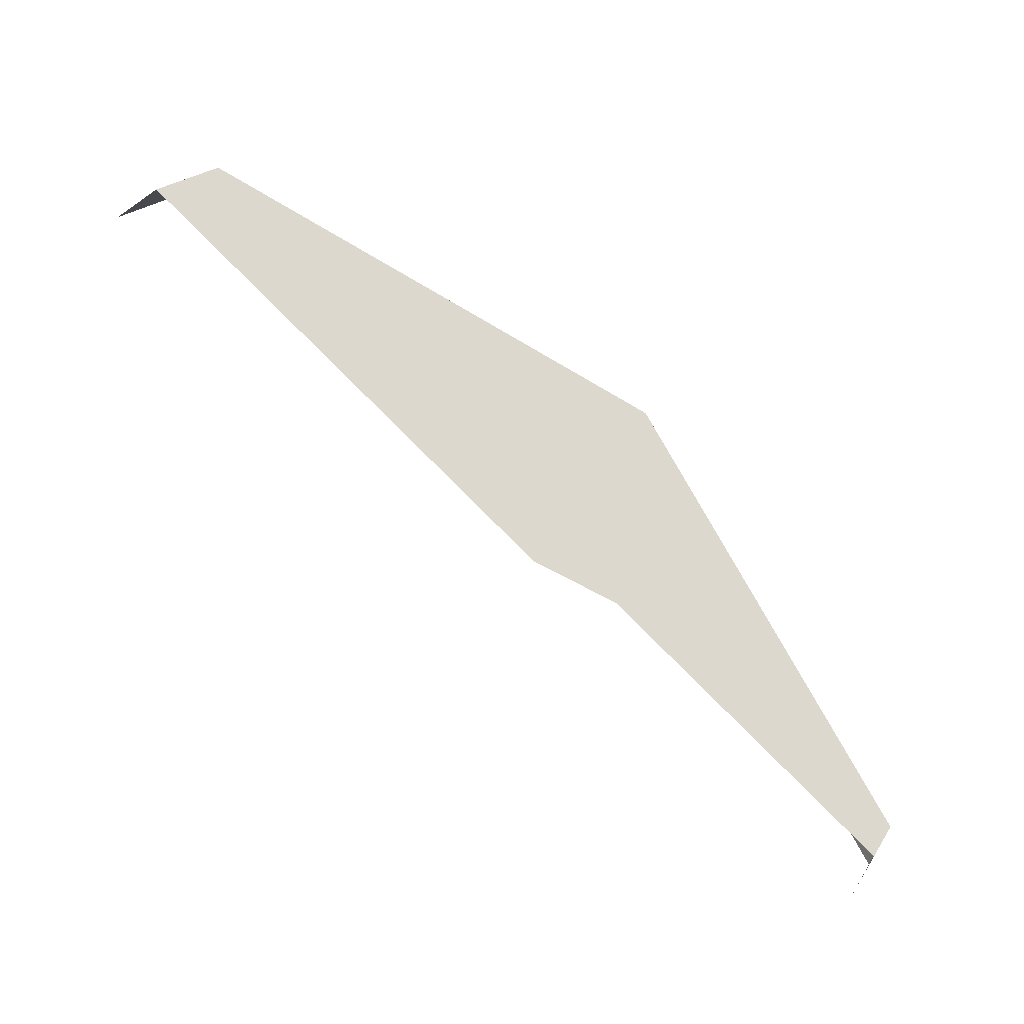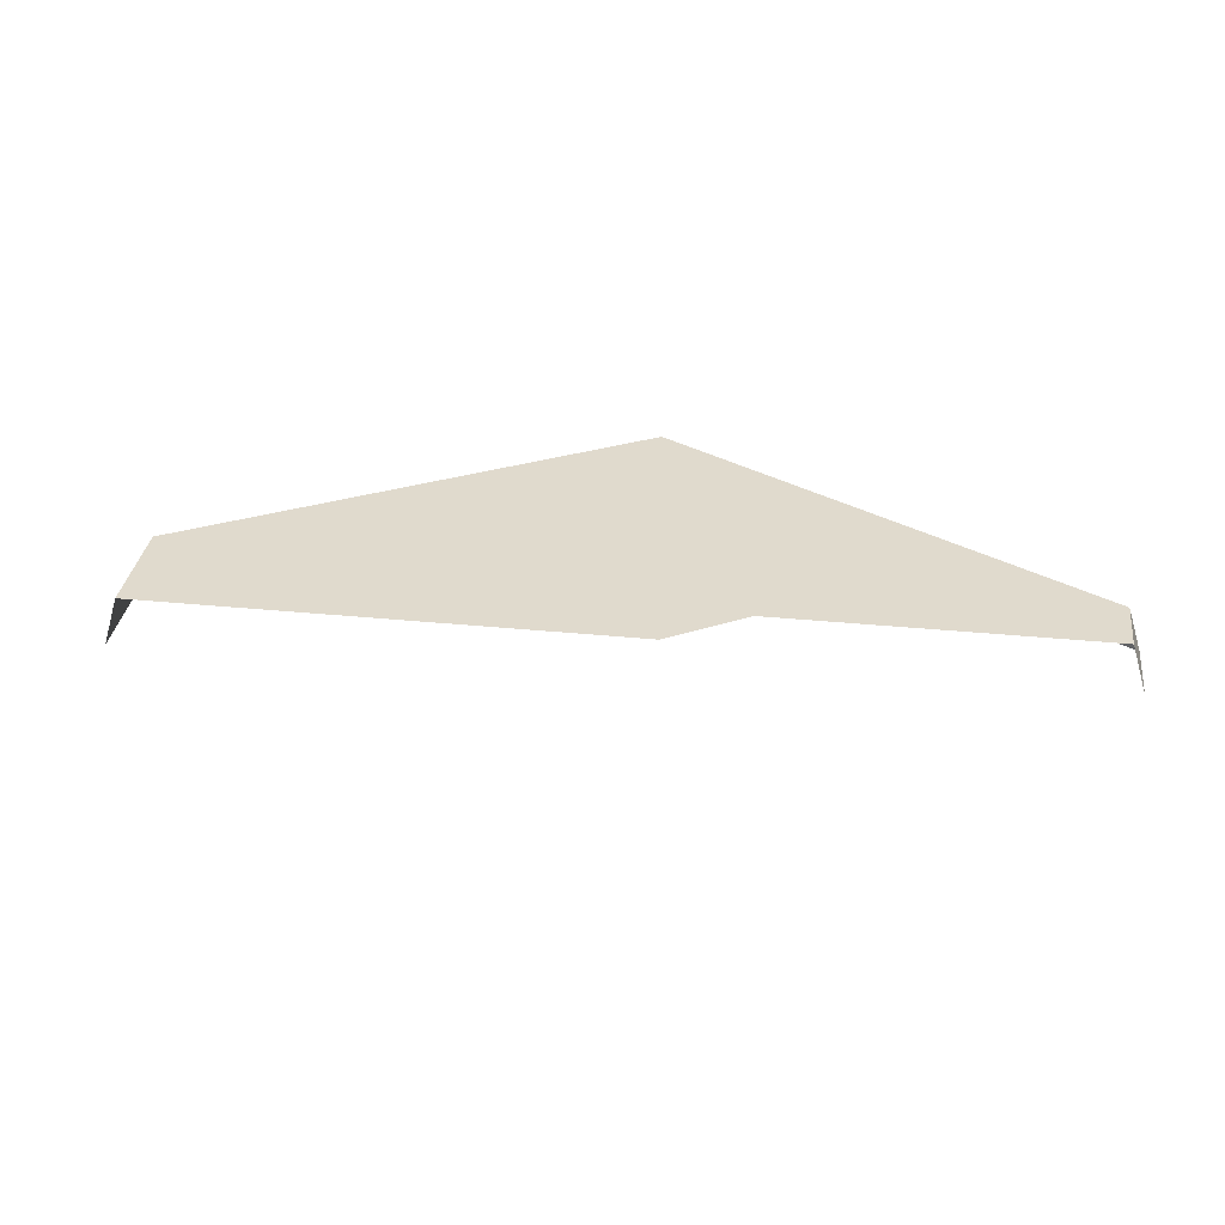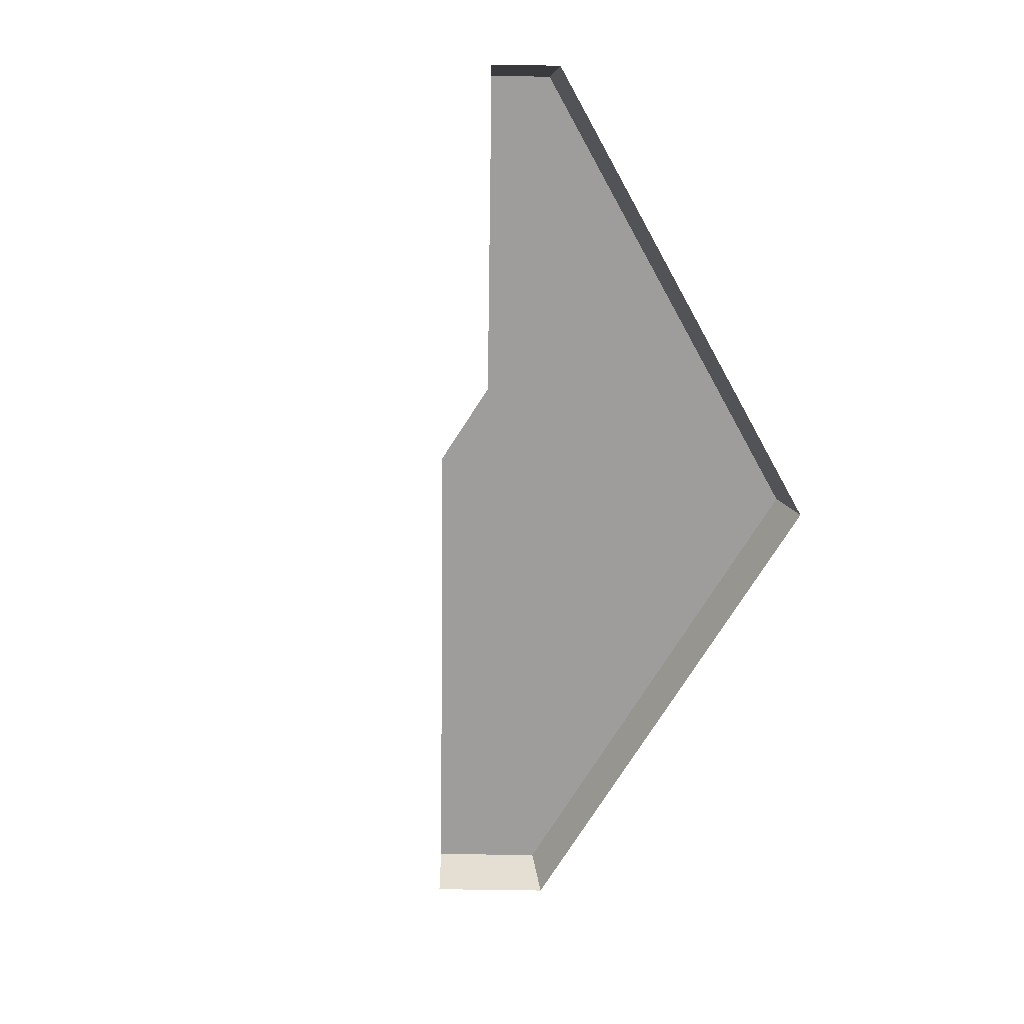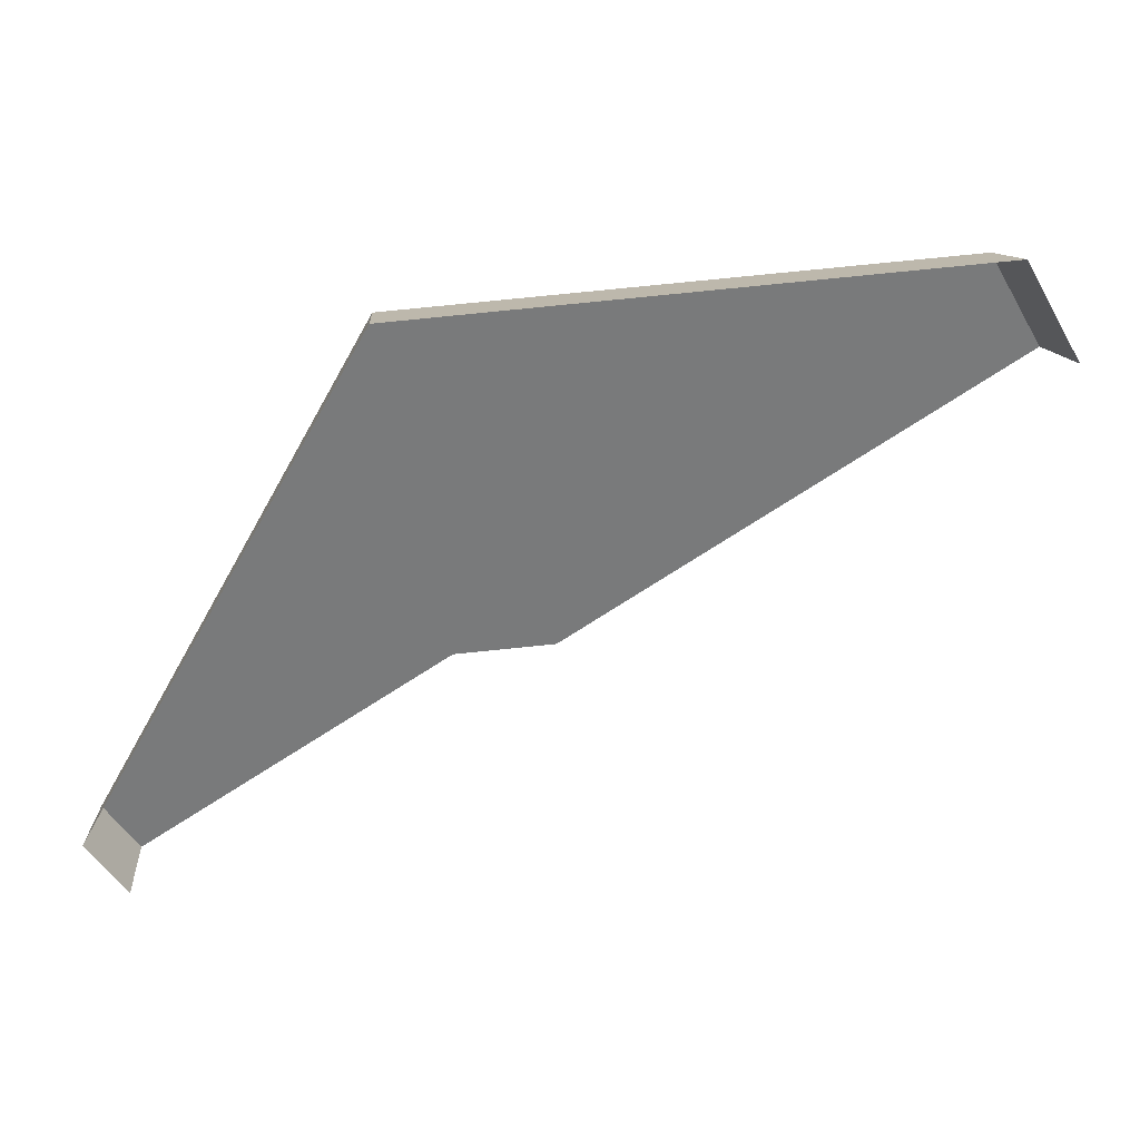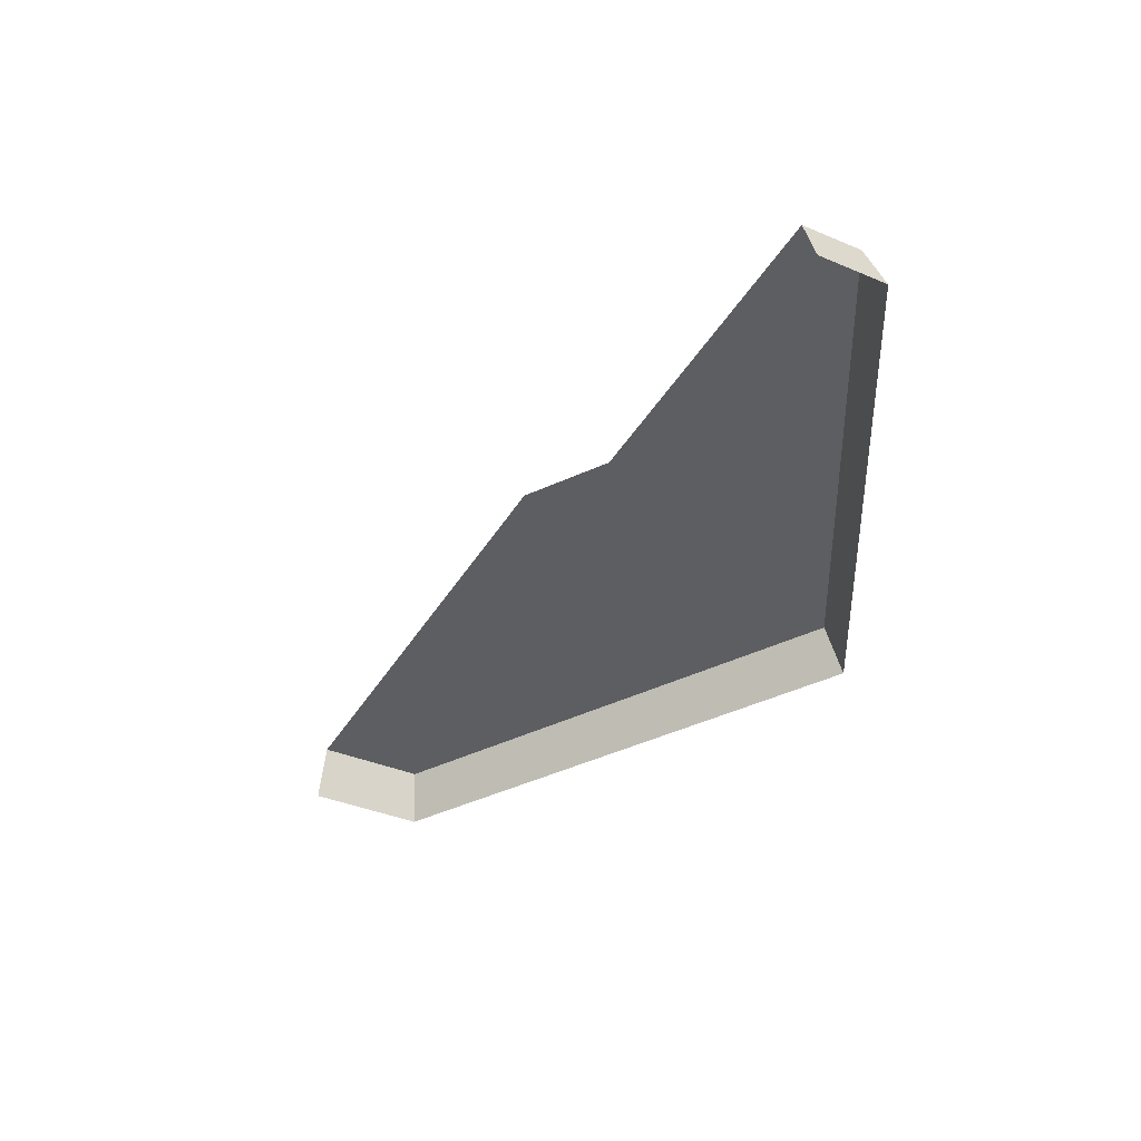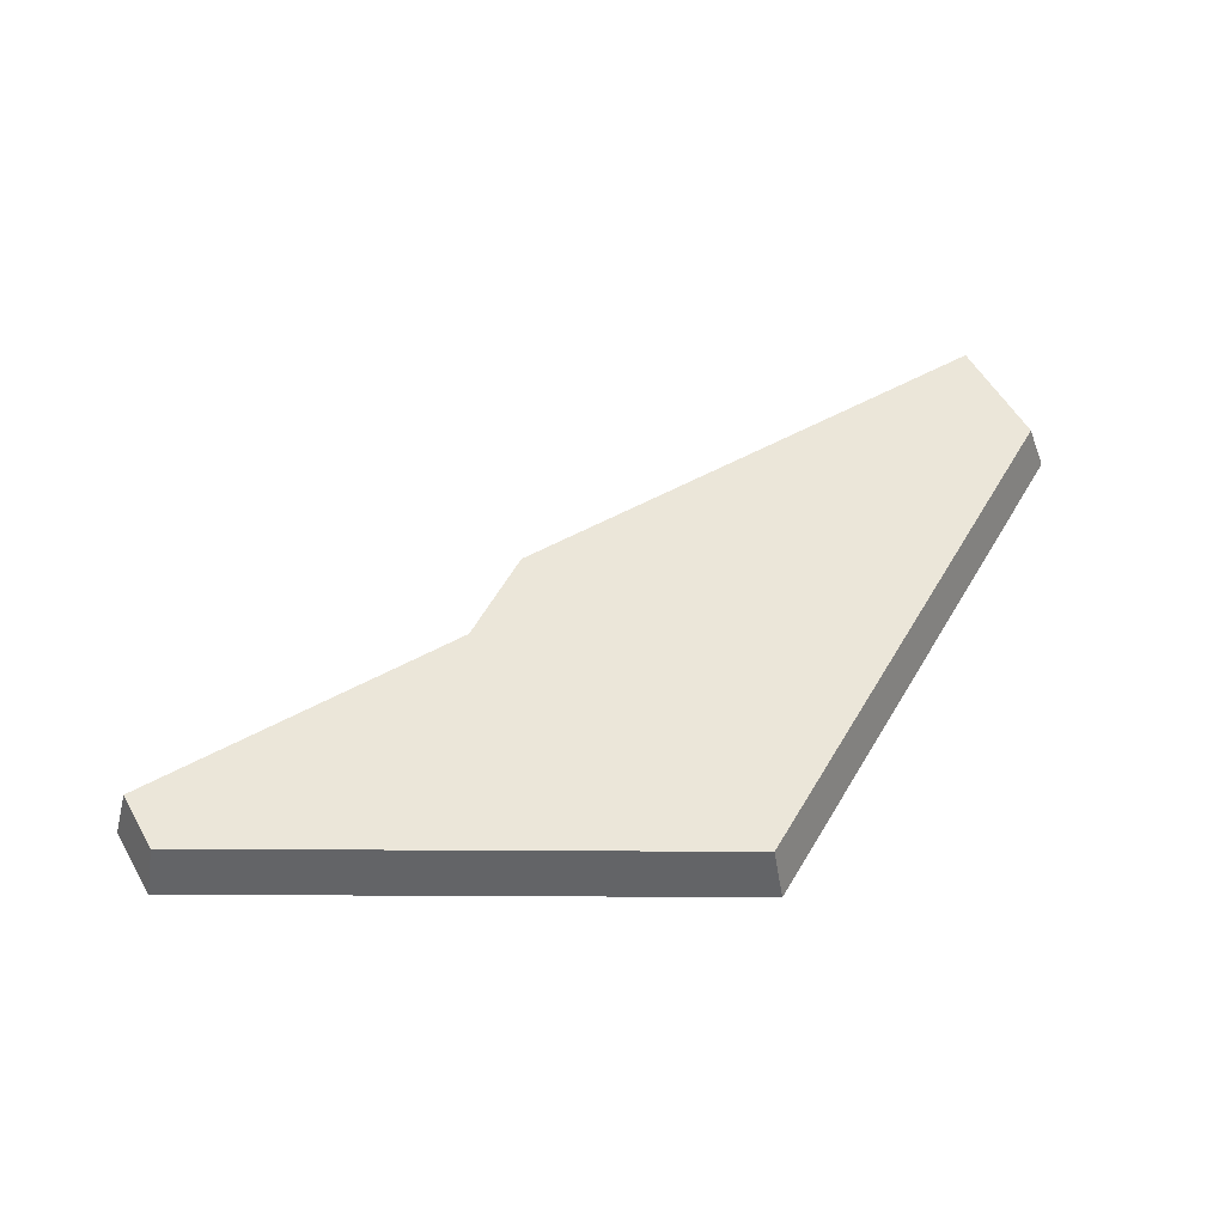
<metadata>
{"format":"obj","ext":"obj","renderer":"f3d","projection":"perspective","resolution":1024,"background":"white","views":[{"elev":-50.6,"azim":-34.8,"up":"+Y"},{"elev":33.1,"azim":-22.2,"up":"+Z"},{"elev":-70.5,"azim":59.1,"up":"+Z"},{"elev":32.4,"azim":167.4,"up":"+Y"},{"elev":-38.8,"azim":32.2,"up":"+Z"},{"elev":56.0,"azim":120.3,"up":"+Z"}]}
</metadata>
<code>
g hex9_3
v 0.7114 0.251 0.02846
v 0.572 0.4924 0.02846
v 0.577 0.501 0.0005438
v 0.7214 0.251 0.0005438
v 0.572 0.4924 0.02846
v 0.2932 0.4924 0.02846
v 0.2882 0.501 0.0005438
v 0.577 0.501 0.0005438
v 0.7214 0.251 0.0005438
v 0.703 0.2192 0.0005438
v 0.702 0.2197 0.004153
v 0.6955 0.2235 0.02846
v 0.7114 0.251 0.02846
v 0.648 0.251 0.02846
v 0.7114 0.251 0.02846
v 0.6955 0.2235 0.02846
v 0.572 0.4924 0.02846
v 0.5423 0.312 0.02846
v 0.4734 0.3215 0.02846
v 0.4925 0.3105 0.02846
v 0.3511 0.3921 0.02846
v 0.2932 0.4924 0.02846
v 0.2643 0.4422 0.02846
v 0.2932 0.4924 0.02846
v 0.2643 0.4422 0.02846
v 0.2628 0.4431 0.02276
v 0.2568 0.4466 0.0005438
v 0.2882 0.501 0.0005438
g hex9_3_0
f 3 2 1
f 4 3 1
f 7 6 5
f 8 7 5
f 11 10 9
f 9 12 11
f 9 13 12
f 16 15 14
f 14 15 17
f 17 18 14
f 17 19 18
f 19 20 18
f 19 17 21
f 17 22 21
f 21 22 23
f 26 25 24
f 24 27 26
f 24 28 27

</code>
